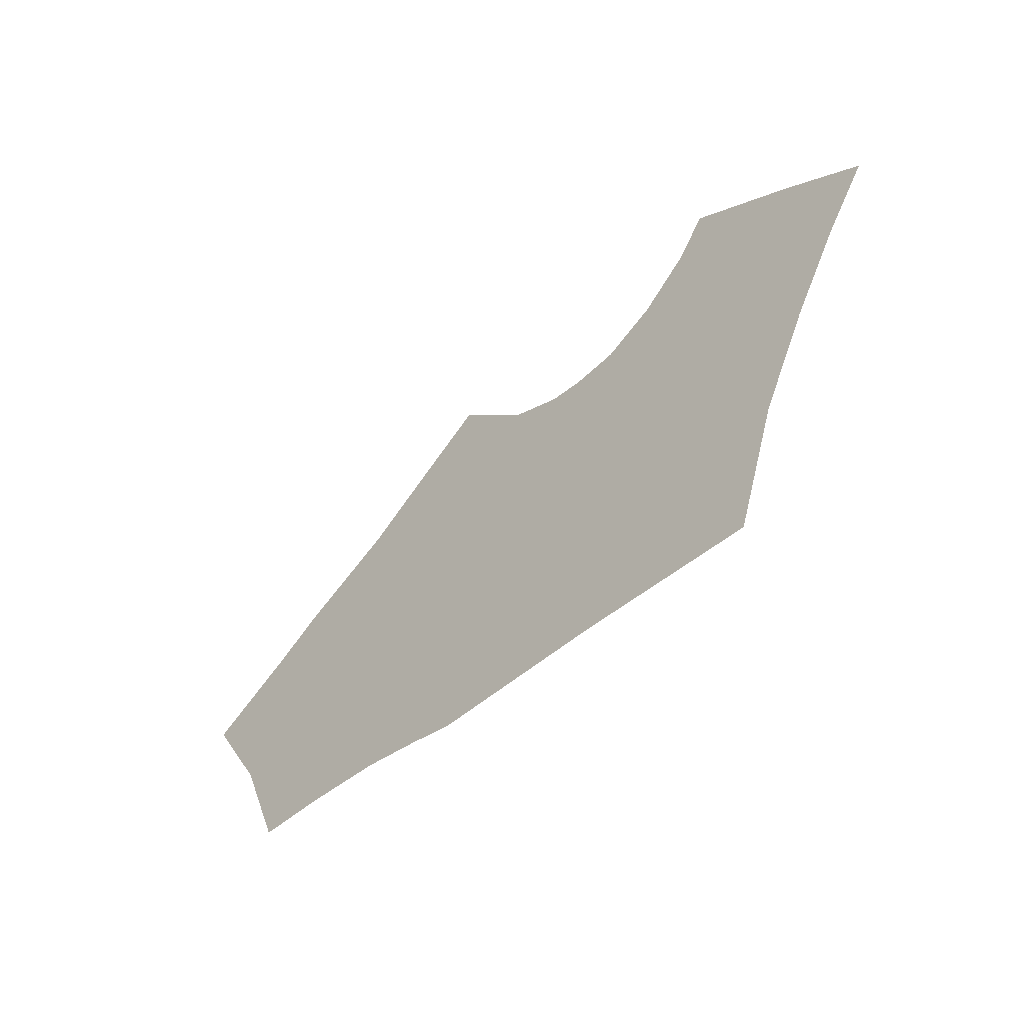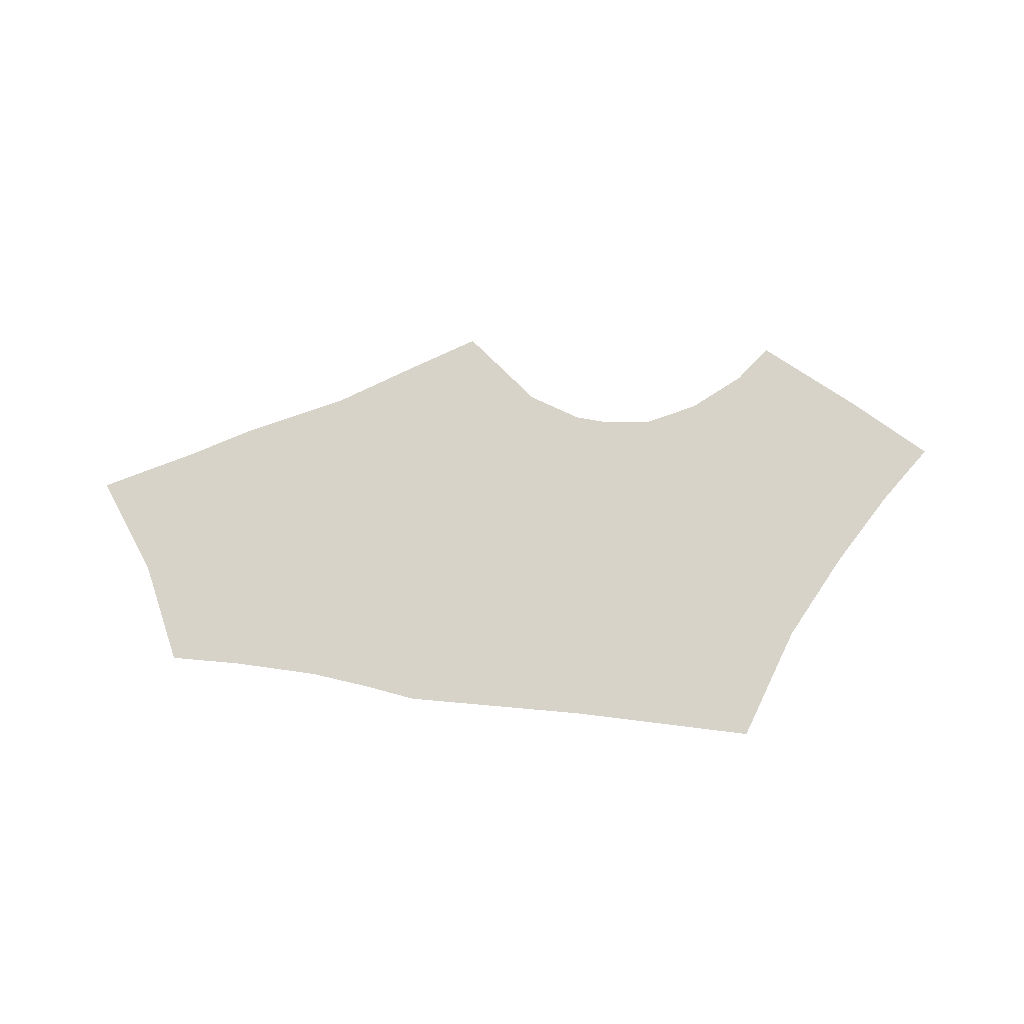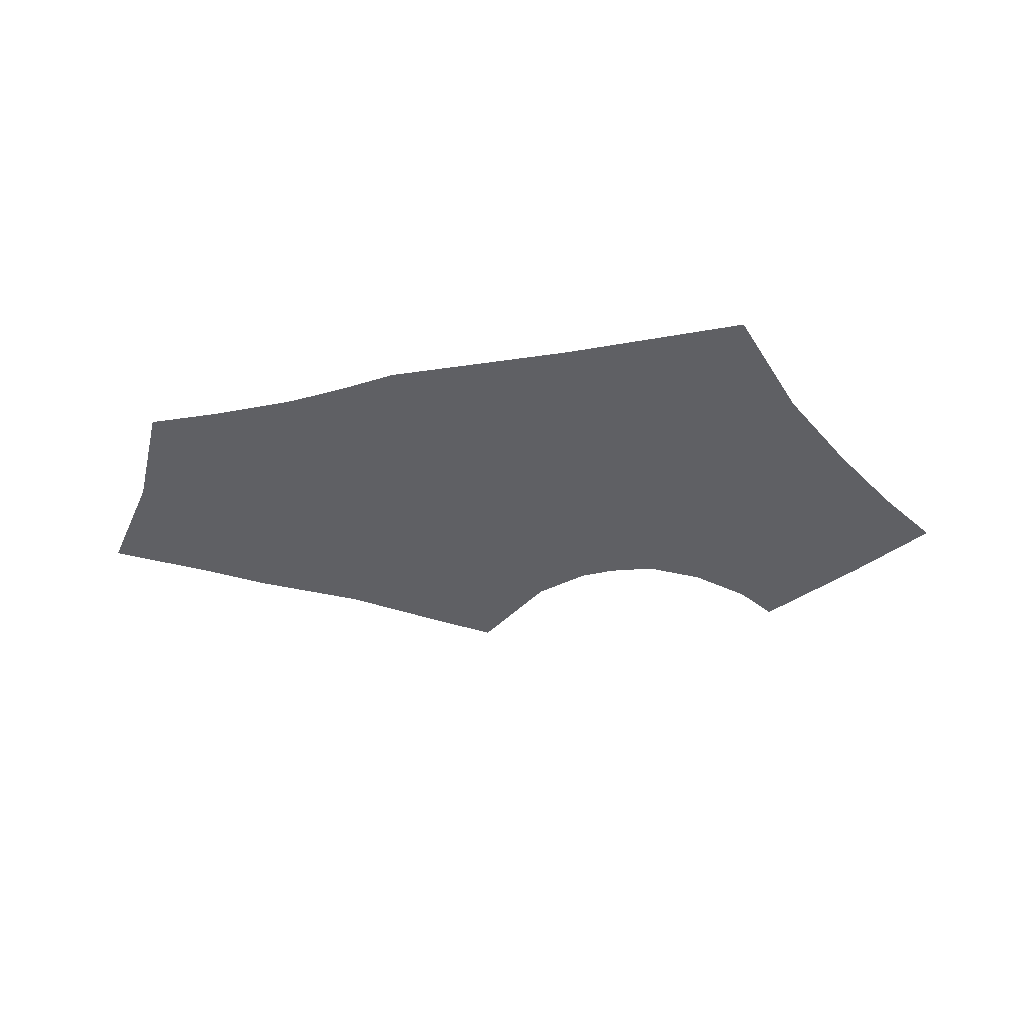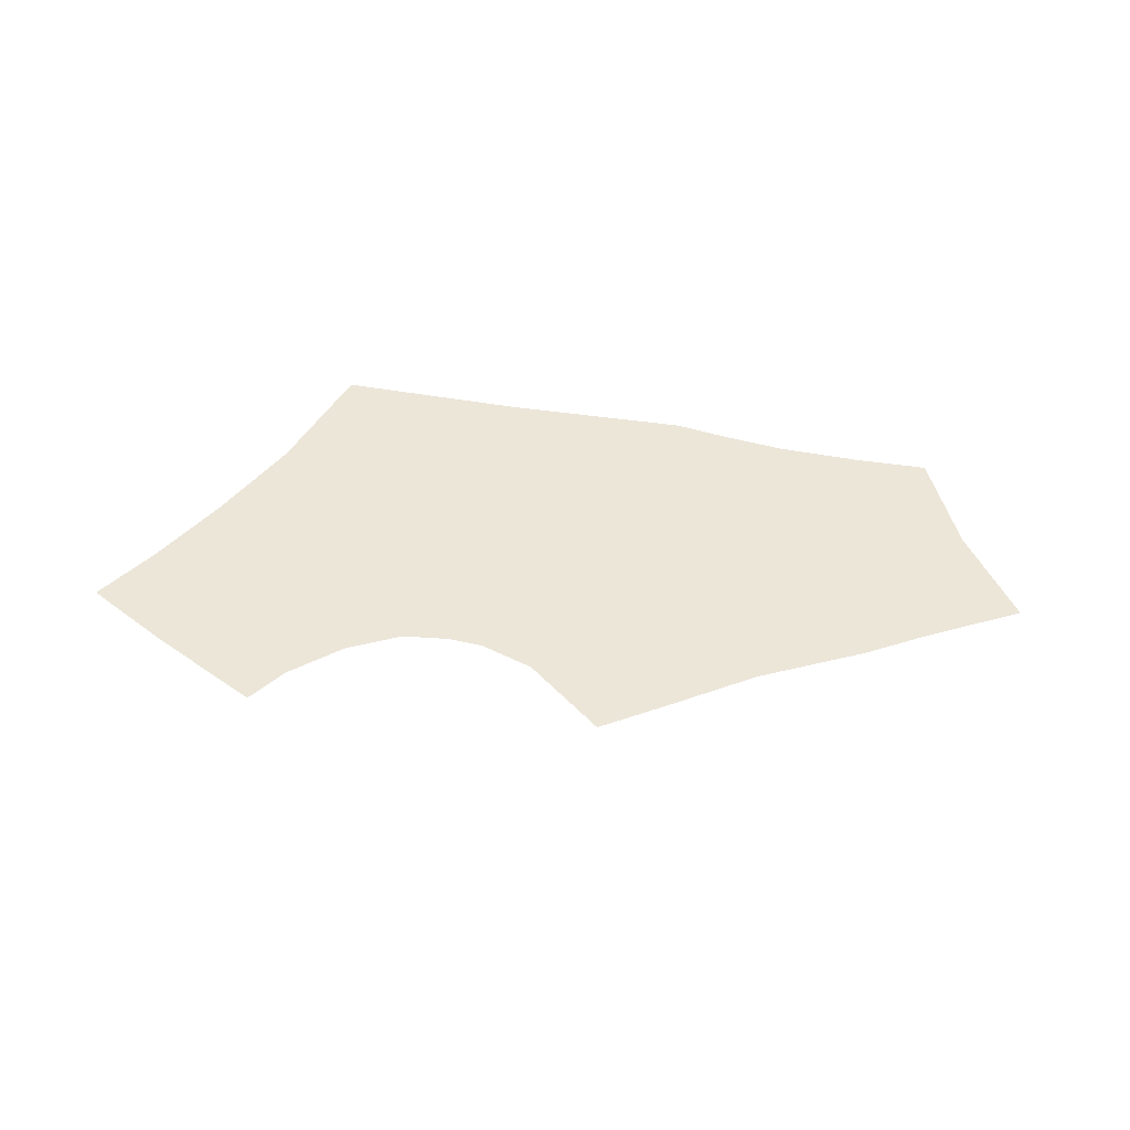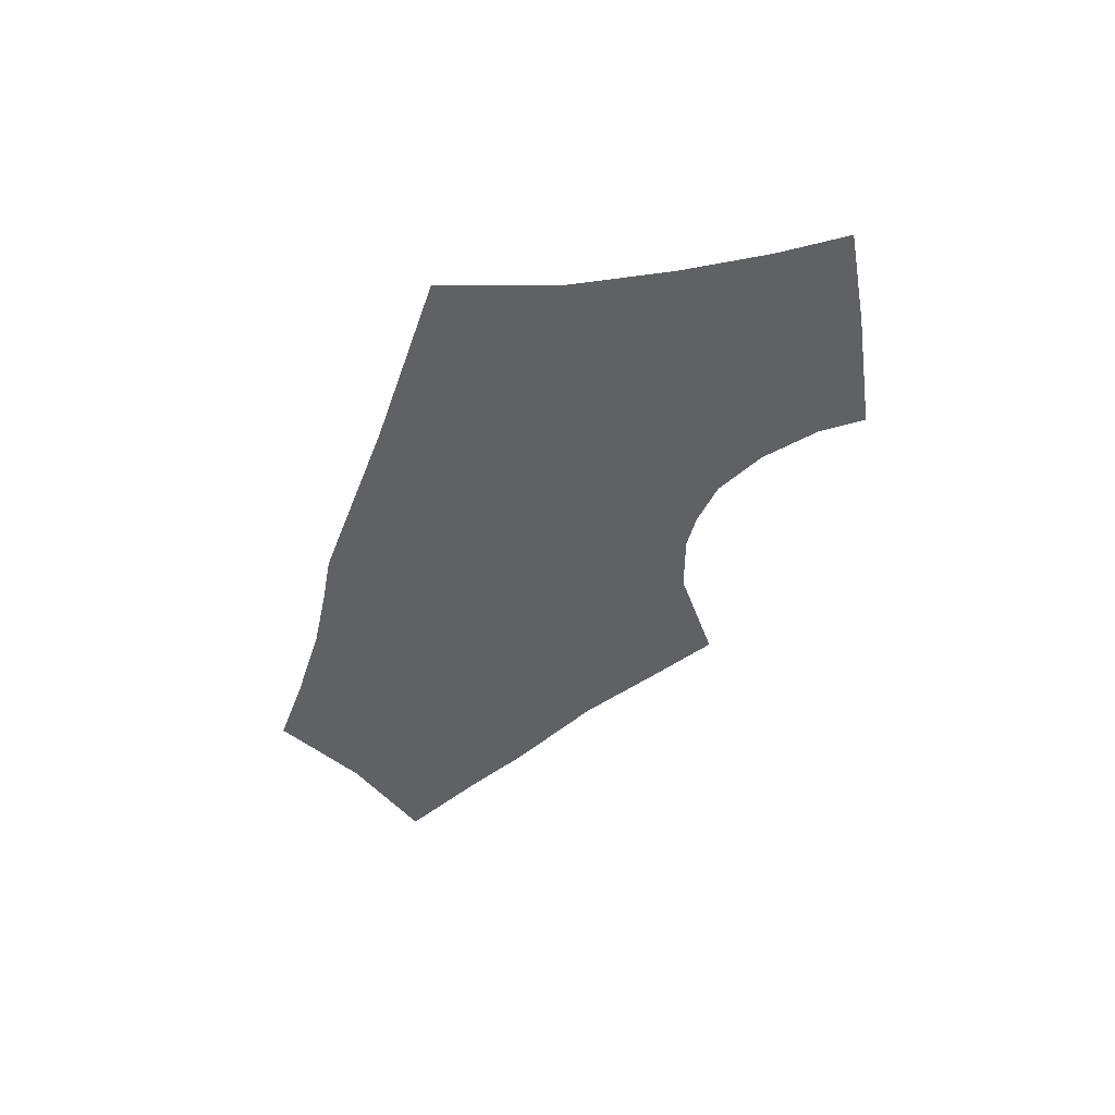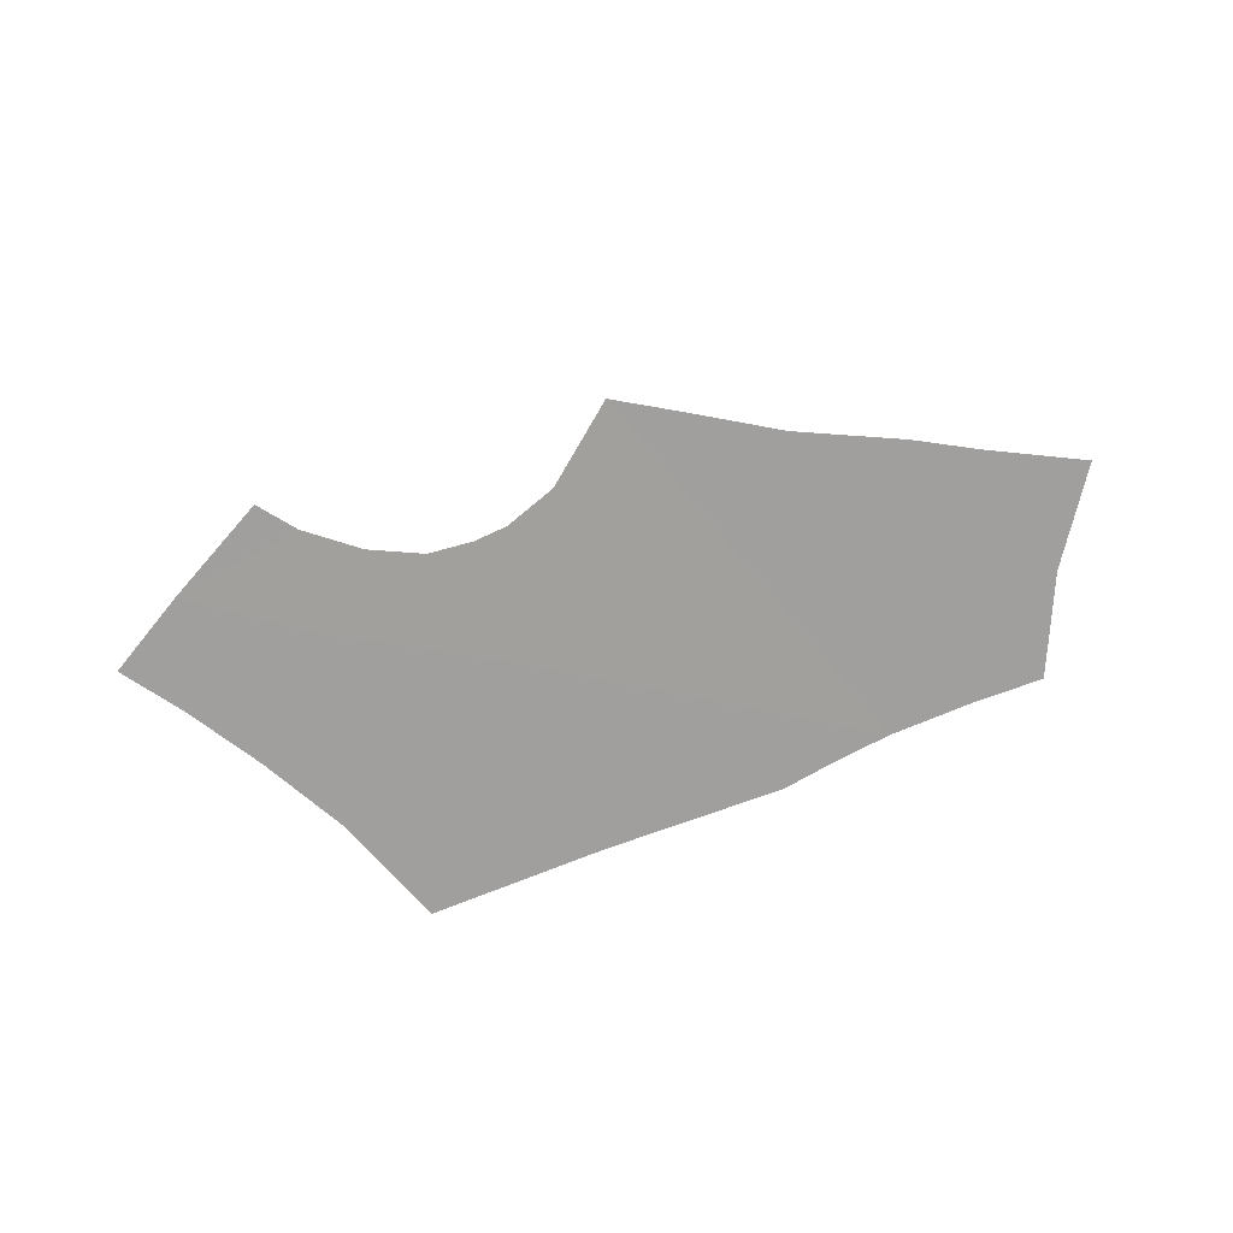
<metadata>
{"format":"obj","ext":"obj","renderer":"f3d","projection":"perspective","resolution":1024,"background":"white","views":[{"elev":-45.2,"azim":-134.0,"up":"+Z"},{"elev":76.4,"azim":-174.0,"up":"+Y"},{"elev":-45.2,"azim":-169.5,"up":"+Y"},{"elev":48.6,"azim":10.1,"up":"+Y"},{"elev":-47.2,"azim":-109.4,"up":"+Y"},{"elev":-71.5,"azim":21.2,"up":"+Y"}]}
</metadata>
<code>
g Blue_Bred_Taken:default1
v 11.34 -2.58 13.14
v 10.1 -2.58 11.32
v 9.196 -2.58 9.33
v 9.462 -2.58 14.1
v 6.031 -2.58 9.294
v 3.743 -2.58 8.972
v 8.297 -2.58 14.75
v 6.247 -2.58 15.72
v 3.324 -2.579 17.51
v 1.781 -2.579 16.27
v 0 -2.58 13.21
v 0.6993 -2.579 15.9
v 0 -2.58 9.032
v 0 -2.579 15.85
v -5.72 -2.58 16.88
v -1.983 -2.579 16.45
v -0.9218 -2.579 15.95
v -3.562 -2.579 18.01
v -2.982 -2.579 17.26
v 4.771 -2.58 9.137
v -3.479 -2.58 15.25
v -4.614 -2.58 11.34
v -5.577 -2.58 13.15
v -3.761 -2.58 8.965
v -6.535 -2.58 14.71
v -7.395 -2.58 15.92
v 7.735 -2.58 9.35
v 4.638 -2.579 16.71
g Blue_Bred_Taken:Release_Map_Collider Blue_Bred_Taken:polySurface9049 Blue_Bred_Taken:polySurface9050 Blue_Bred_Taken:polySurface9053 Blue_Bred_Taken:polySurface9059 Blue_Bred_Taken:polySurface9060 Blue_Bred_Taken:polySurface1
f 1 2 4
f 2 3 4
f 27 5 4
f 4 5 7
f 5 8 7
f 8 5 28
f 9 11 10
f 9 5 11
f 10 11 12
f 20 11 5
f 11 6 13
f 11 14 12
f 21 16 11
f 16 17 11
f 15 19 16
f 15 18 19
f 11 17 14
f 23 11 22
f 22 11 24
f 11 13 24
f 6 11 20
f 26 15 25
f 15 21 25
f 15 16 21
f 11 23 21
f 21 23 25
f 3 27 4
f 28 5 9

</code>
